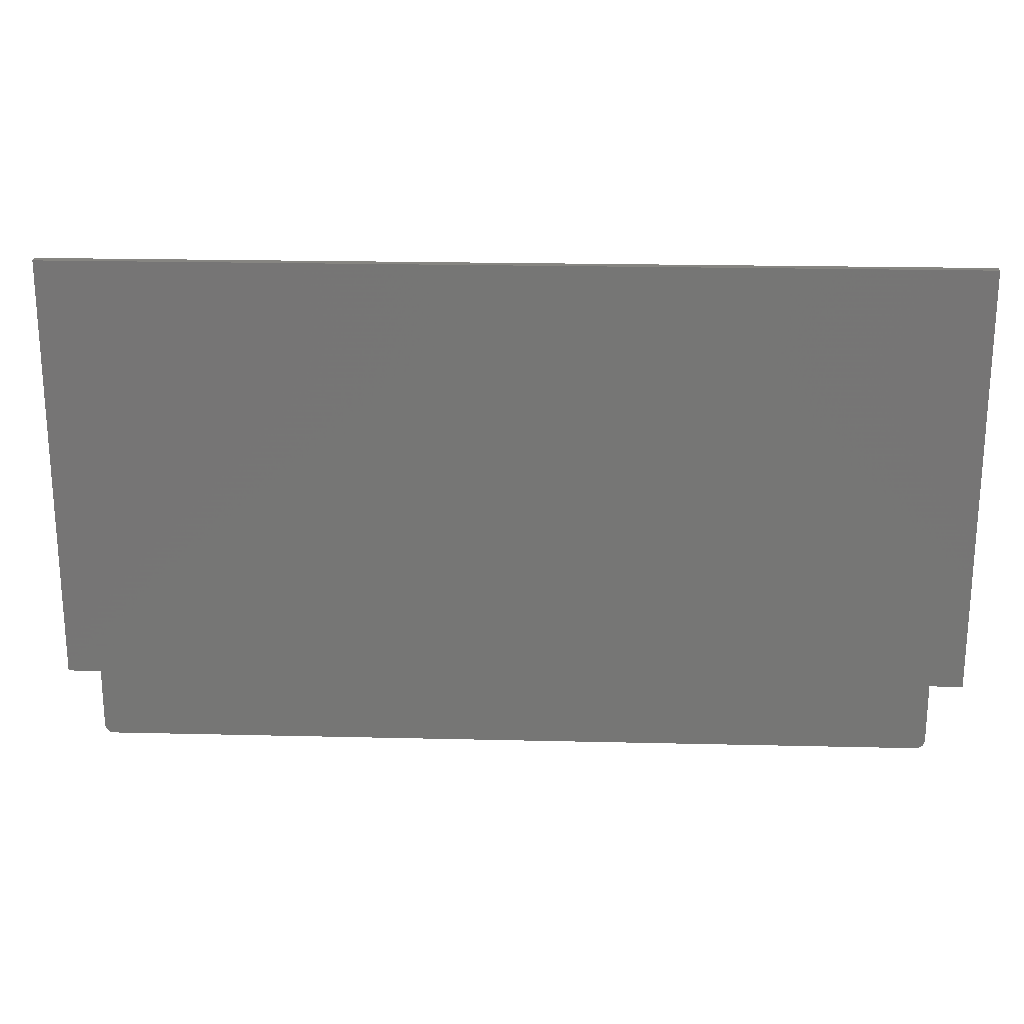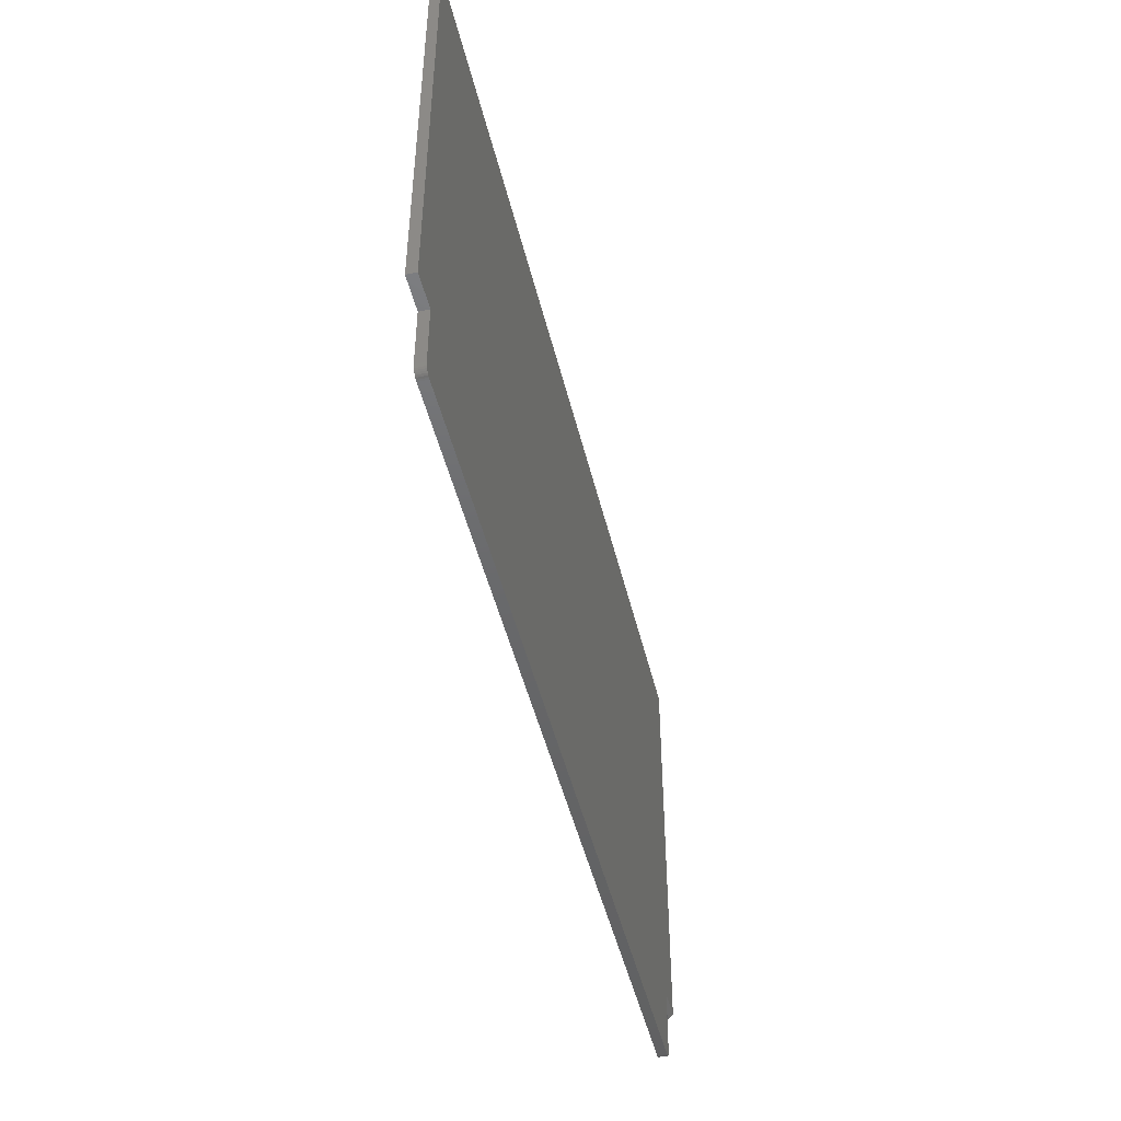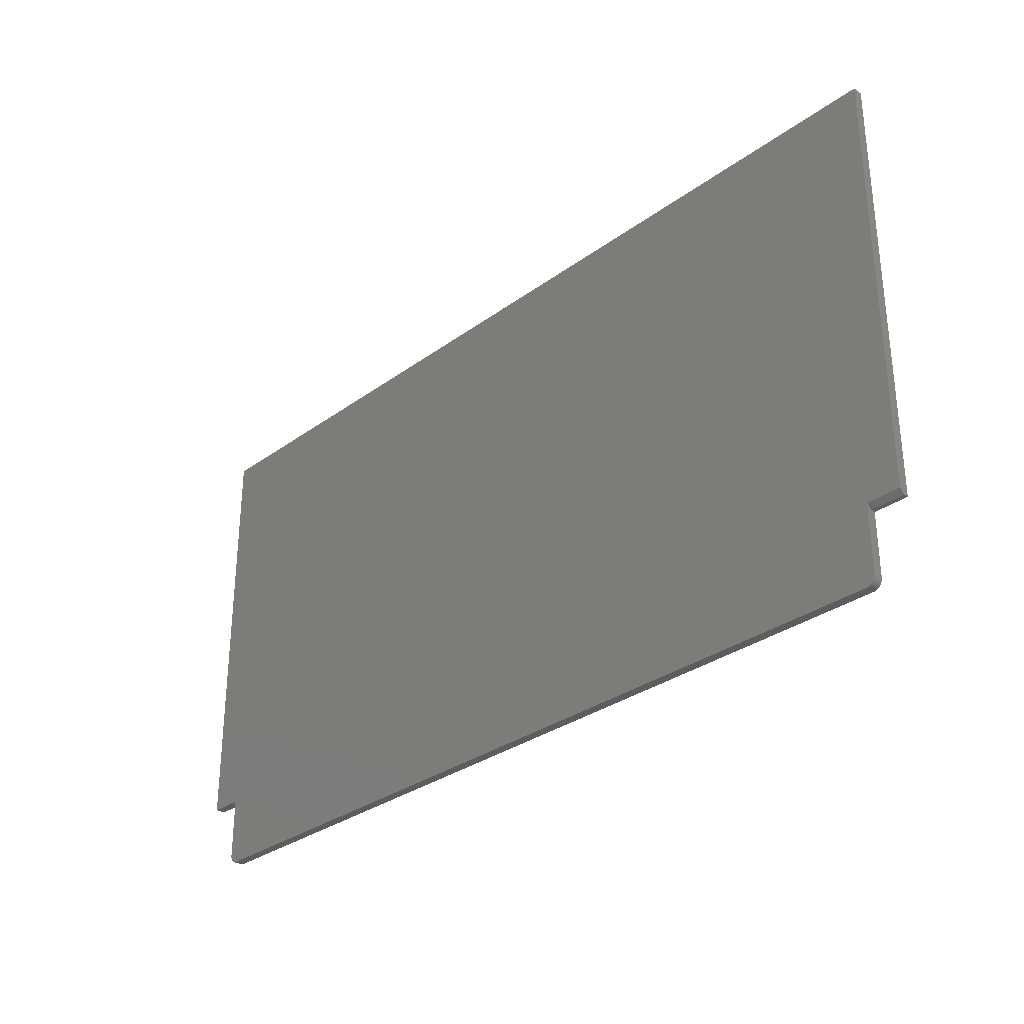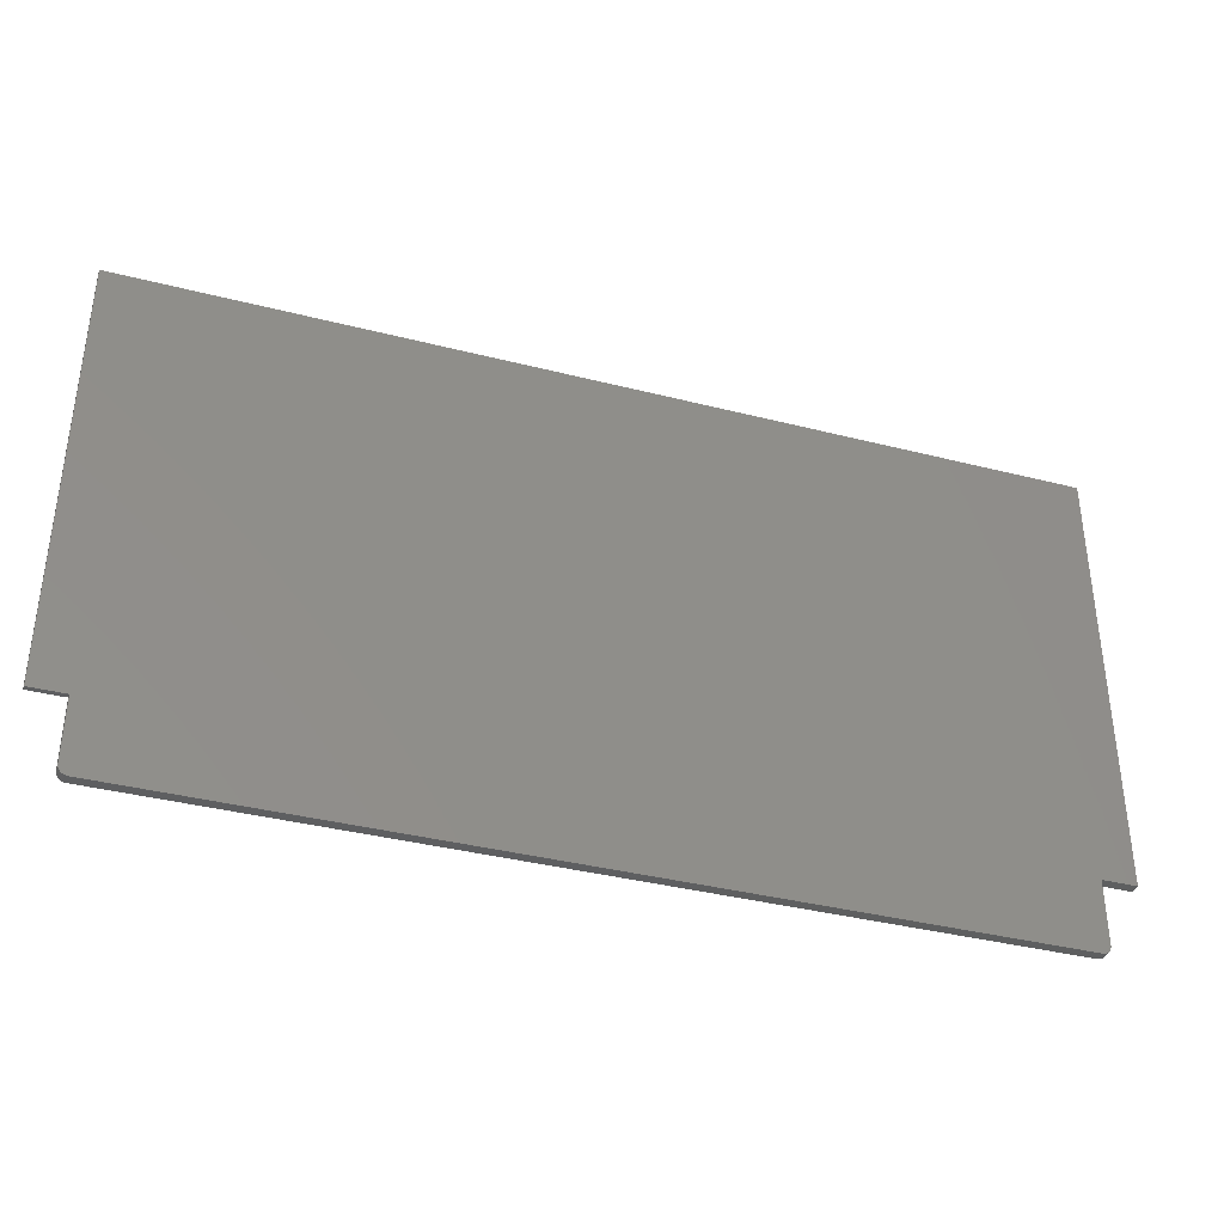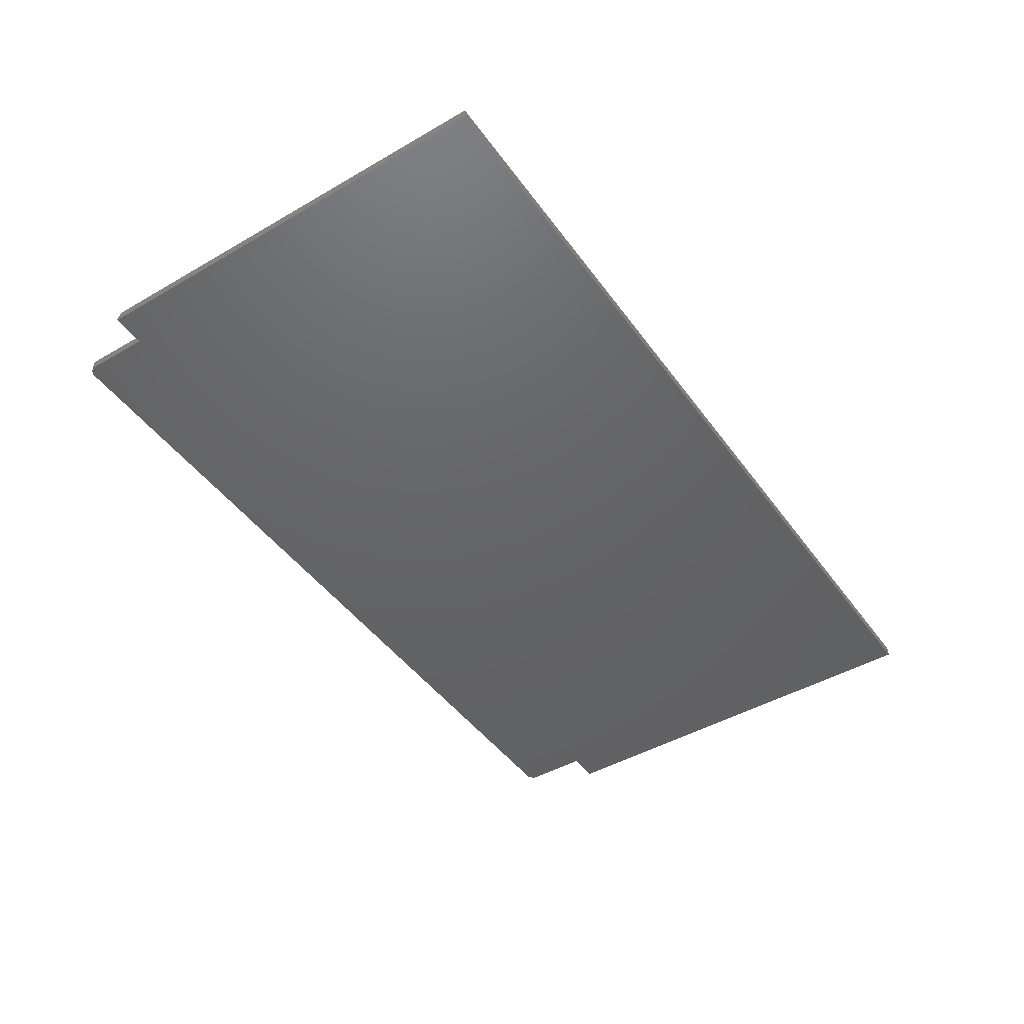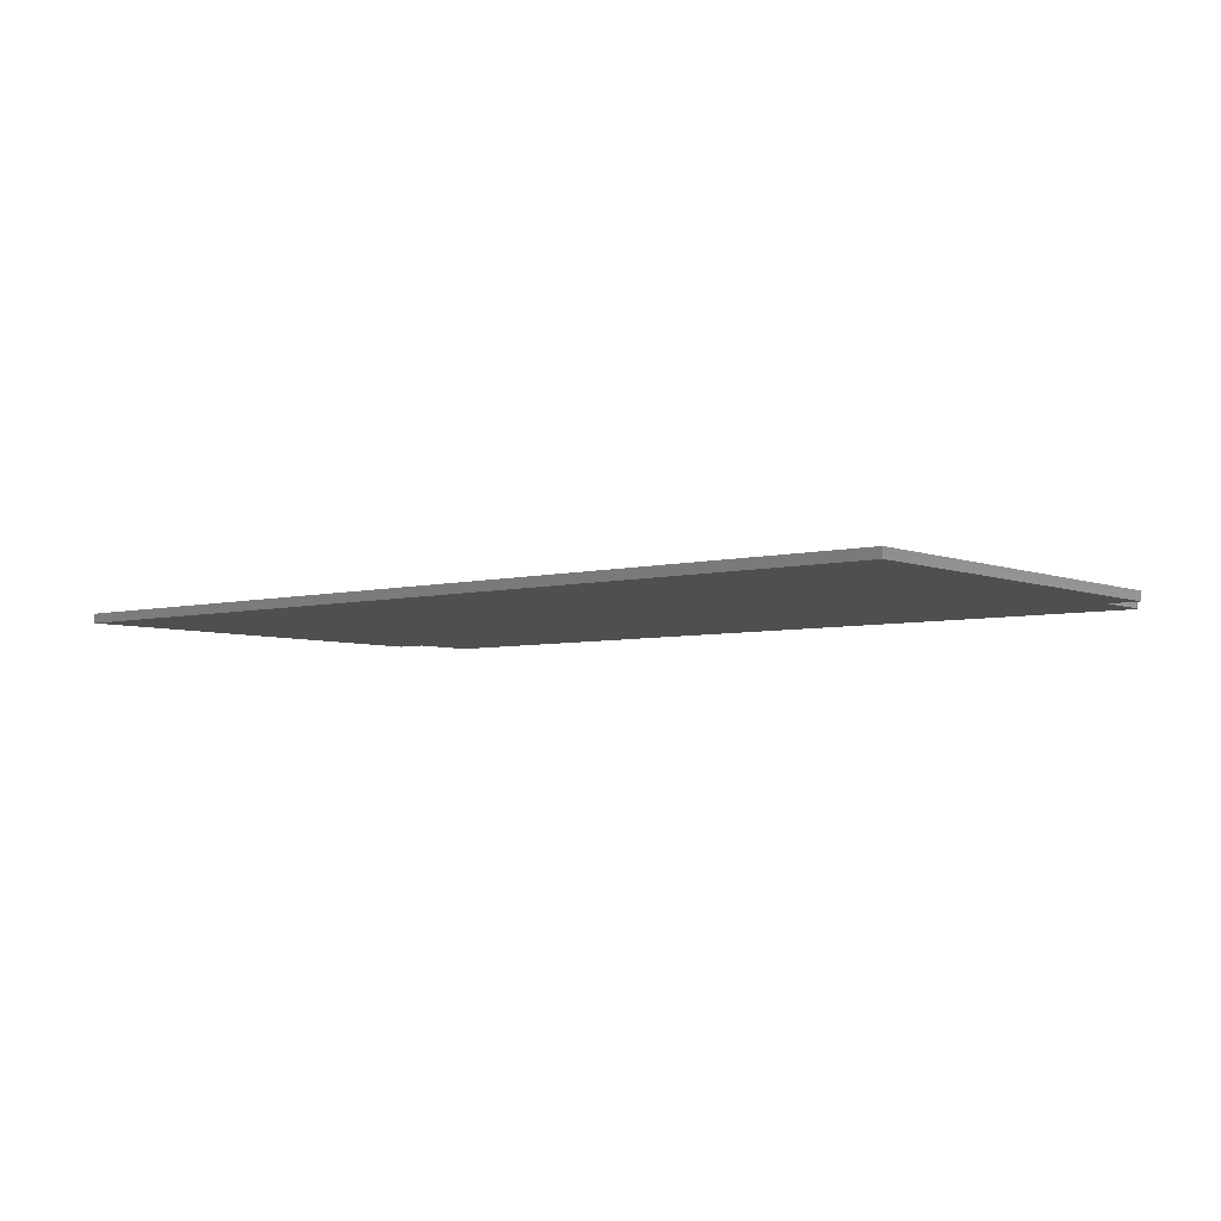
<metadata>
{"format":"stl","ext":"stl","renderer":"f3d","projection":"perspective","resolution":1024,"background":"white","views":[{"elev":21.5,"azim":-177.6,"up":"+Y"},{"elev":-47.3,"azim":-76.6,"up":"+Y"},{"elev":-30.9,"azim":46.2,"up":"+Y"},{"elev":-37.5,"azim":161.9,"up":"+Y"},{"elev":-45.6,"azim":123.7,"up":"+Z"},{"elev":-5.0,"azim":-141.1,"up":"+Z"}]}
</metadata>
<code>
# stl→obj: 54 verts, 104 faces
v 0.6953 -0.3438 0.01562
v 0.7026 -0.3516 0.007812
v 0.75 -0.3438 0.01562
v 0.6953 -0.3507 0.007812
v 0.75 -0.3516 0.007812
v 0.6953 -0.4531 0
v 0.6953 -0.4531 0.01562
v 0.695 -0.456 0
v 0.695 -0.456 0.01562
v 0.6942 -0.4587 0
v 0.6942 -0.4587 0.01562
v 0.6928 -0.4613 0
v 0.6928 -0.4613 0.01562
v 0.691 -0.4635 0
v 0.691 -0.4635 0.01562
v 0.6888 -0.4653 0
v 0.6888 -0.4653 0.01562
v 0.6863 -0.4666 0
v 0.6863 -0.4666 0.01562
v 0.6835 -0.4675 0
v 0.6835 -0.4675 0.01562
v 0.6807 -0.4678 0
v 0.6807 -0.4678 0.01562
v 0.75 0.359 0
v 0.75 0.359 0.01562
v 0.75 -0.3516 0
v 0.7026 -0.3516 0
v 0.6953 -0.3516 0
v -0.7026 -0.3516 0.01562
v -0.6953 -0.3516 0.01562
v -0.6807 -0.4678 0.01562
v -0.6835 -0.4675 0.01562
v -0.6928 -0.4613 0.01562
v -0.691 -0.4635 0.01562
v -0.6888 -0.4653 0.01562
v -0.6863 -0.4666 0.01562
v -0.75 0.359 0.01562
v -0.75 -0.3516 0.01562
v -0.6953 -0.4531 0.01562
v -0.695 -0.456 0.01562
v -0.6942 -0.4587 0.01562
v -0.75 0.359 0
v -0.75 -0.3516 0
v -0.6835 -0.4675 0
v -0.6807 -0.4678 0
v -0.6928 -0.4613 0
v -0.691 -0.4635 0
v -0.6888 -0.4653 0
v -0.6863 -0.4666 0
v -0.6953 -0.3516 0
v -0.7026 -0.3516 0
v -0.6942 -0.4587 0
v -0.695 -0.456 0
v -0.6953 -0.4531 0
f 1 2 3
f 1 4 2
f 3 2 5
f 6 7 8
f 8 7 9
f 8 9 10
f 10 9 11
f 10 11 12
f 12 11 13
f 12 13 14
f 14 13 15
f 14 15 16
f 16 15 17
f 16 17 18
f 18 17 19
f 18 19 20
f 20 19 21
f 20 21 22
f 22 21 23
f 24 25 26
f 26 25 3
f 26 3 5
f 2 27 5
f 5 27 26
f 4 28 2
f 2 28 27
f 29 30 1
f 31 19 32
f 31 23 19
f 3 25 1
f 11 33 13
f 13 33 34
f 13 34 15
f 15 34 35
f 15 35 17
f 35 36 17
f 17 36 32
f 17 32 19
f 23 21 19
f 25 37 1
f 1 37 38
f 1 38 29
f 1 30 7
f 7 30 39
f 7 39 9
f 9 39 40
f 9 40 11
f 11 40 41
f 11 41 33
f 7 6 28
f 7 28 4
f 7 4 1
f 37 42 38
f 38 42 43
f 44 18 45
f 18 22 45
f 12 46 10
f 47 46 12
f 14 47 12
f 48 47 14
f 16 48 14
f 16 49 48
f 44 49 16
f 18 44 16
f 18 20 22
f 24 26 27
f 24 27 28
f 24 28 50
f 24 50 51
f 24 51 43
f 24 43 42
f 46 52 10
f 10 52 53
f 10 53 8
f 8 53 54
f 8 54 6
f 6 54 50
f 6 50 28
f 25 24 37
f 37 24 42
f 38 43 29
f 29 43 51
f 29 51 30
f 30 51 50
f 30 50 39
f 39 50 54
f 31 45 23
f 23 45 22
f 45 31 44
f 44 31 32
f 44 32 49
f 49 32 36
f 49 36 48
f 48 36 35
f 48 35 47
f 47 35 34
f 47 34 46
f 46 34 33
f 46 33 52
f 52 33 41
f 52 41 53
f 53 41 40
f 53 40 54
f 54 40 39

</code>
